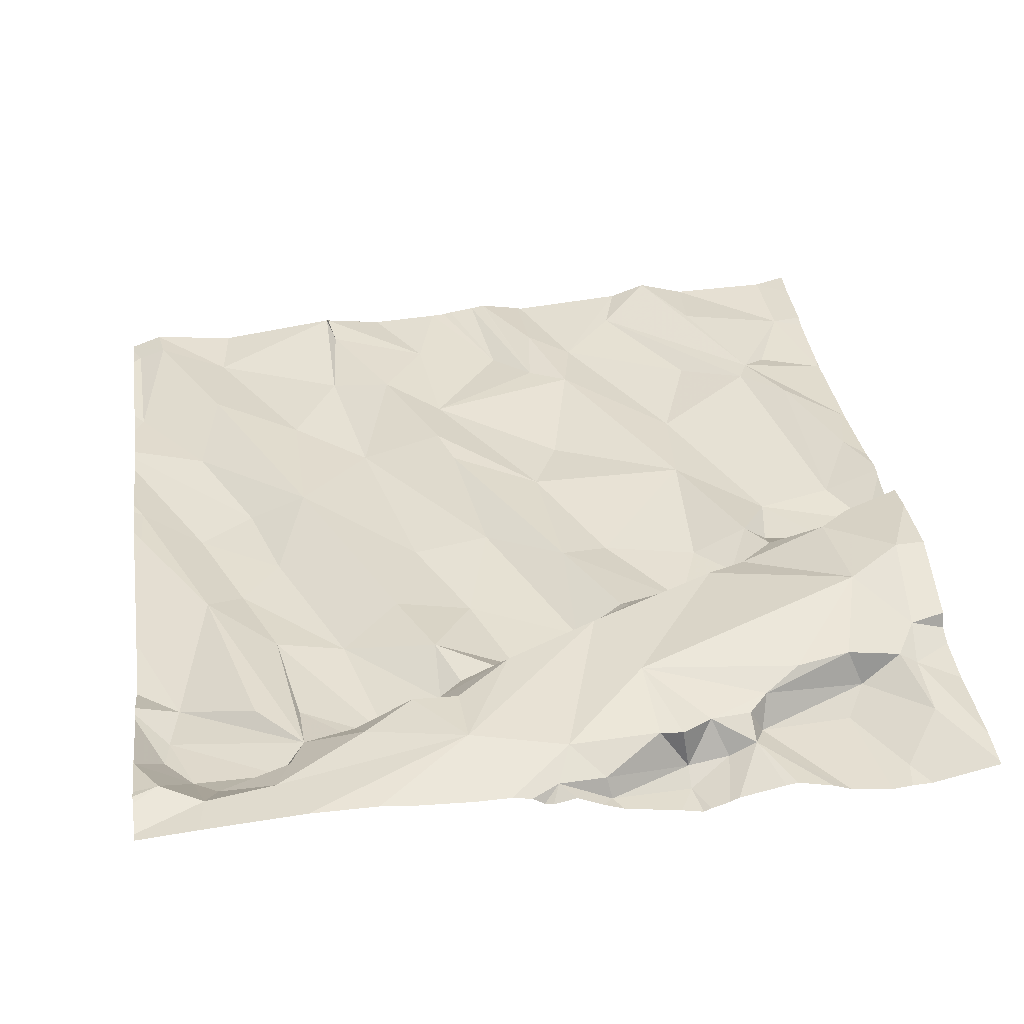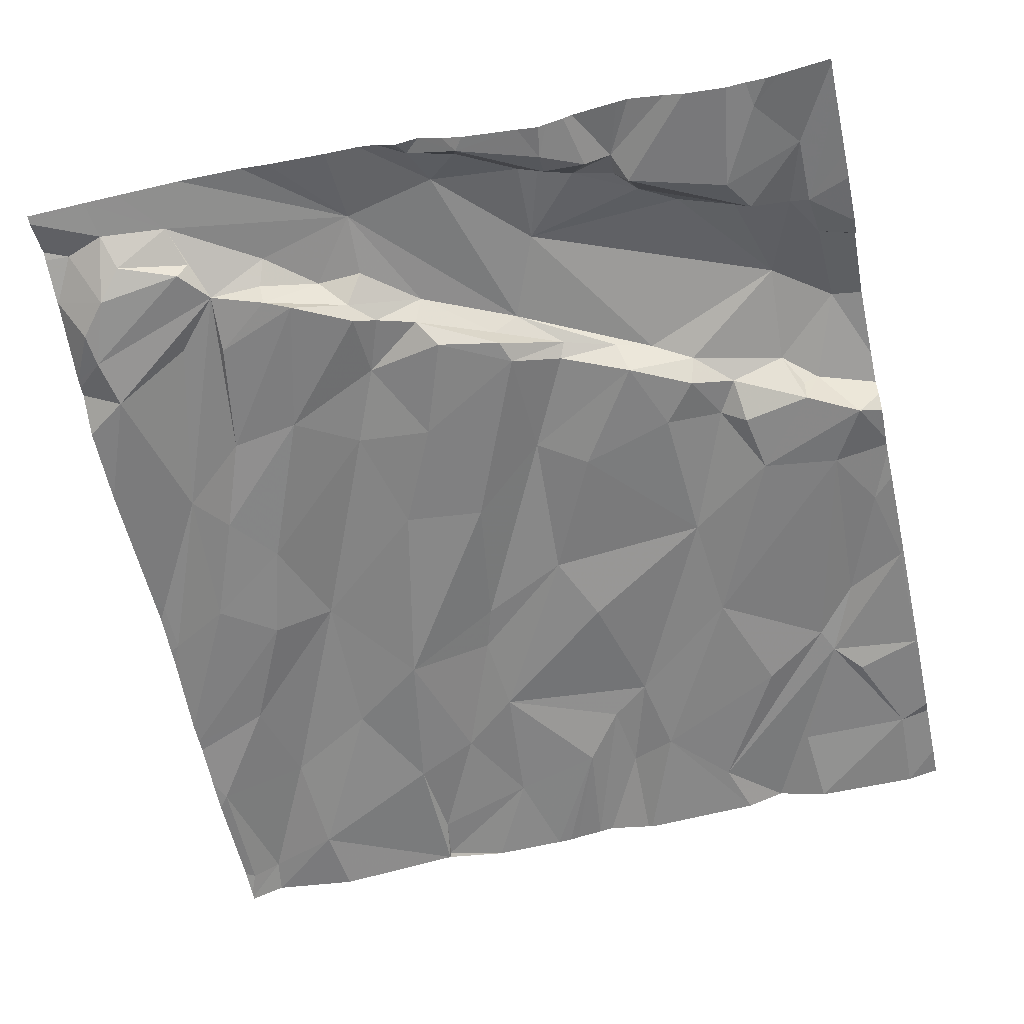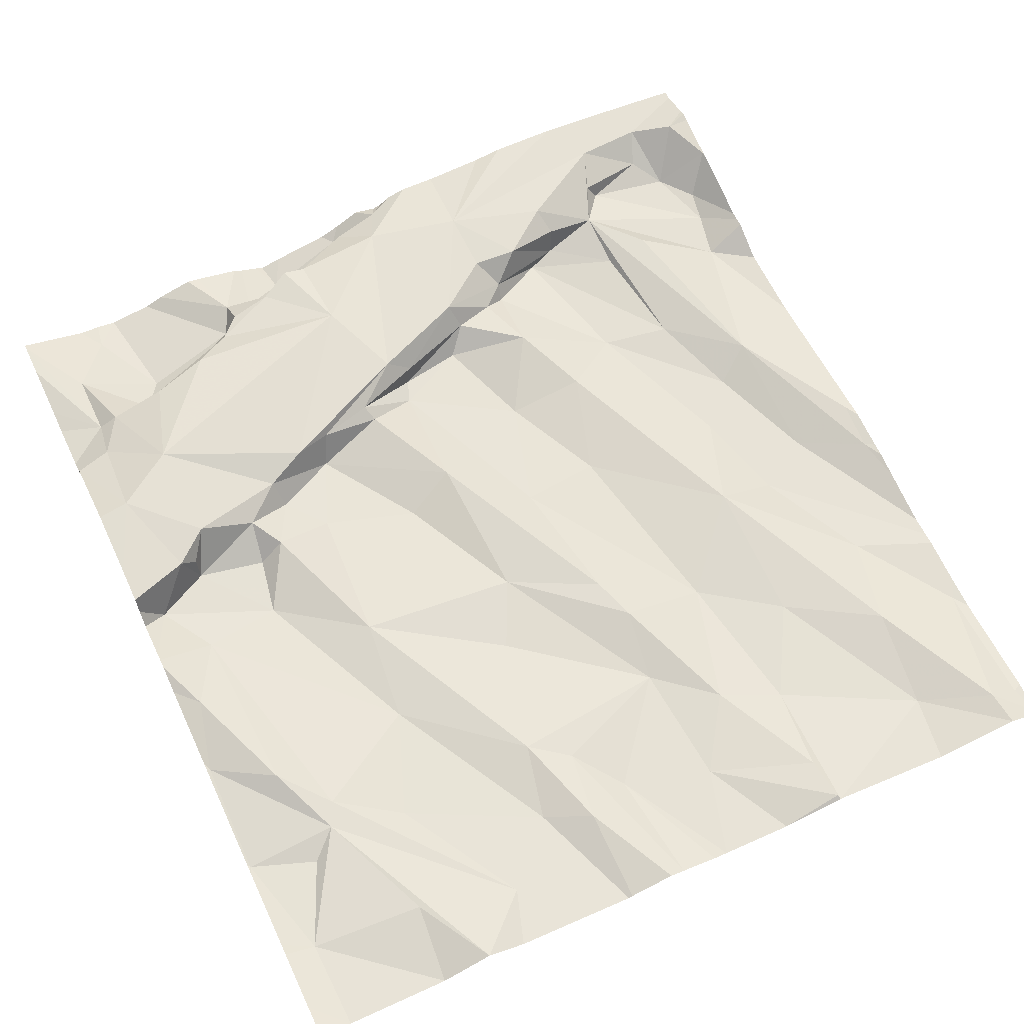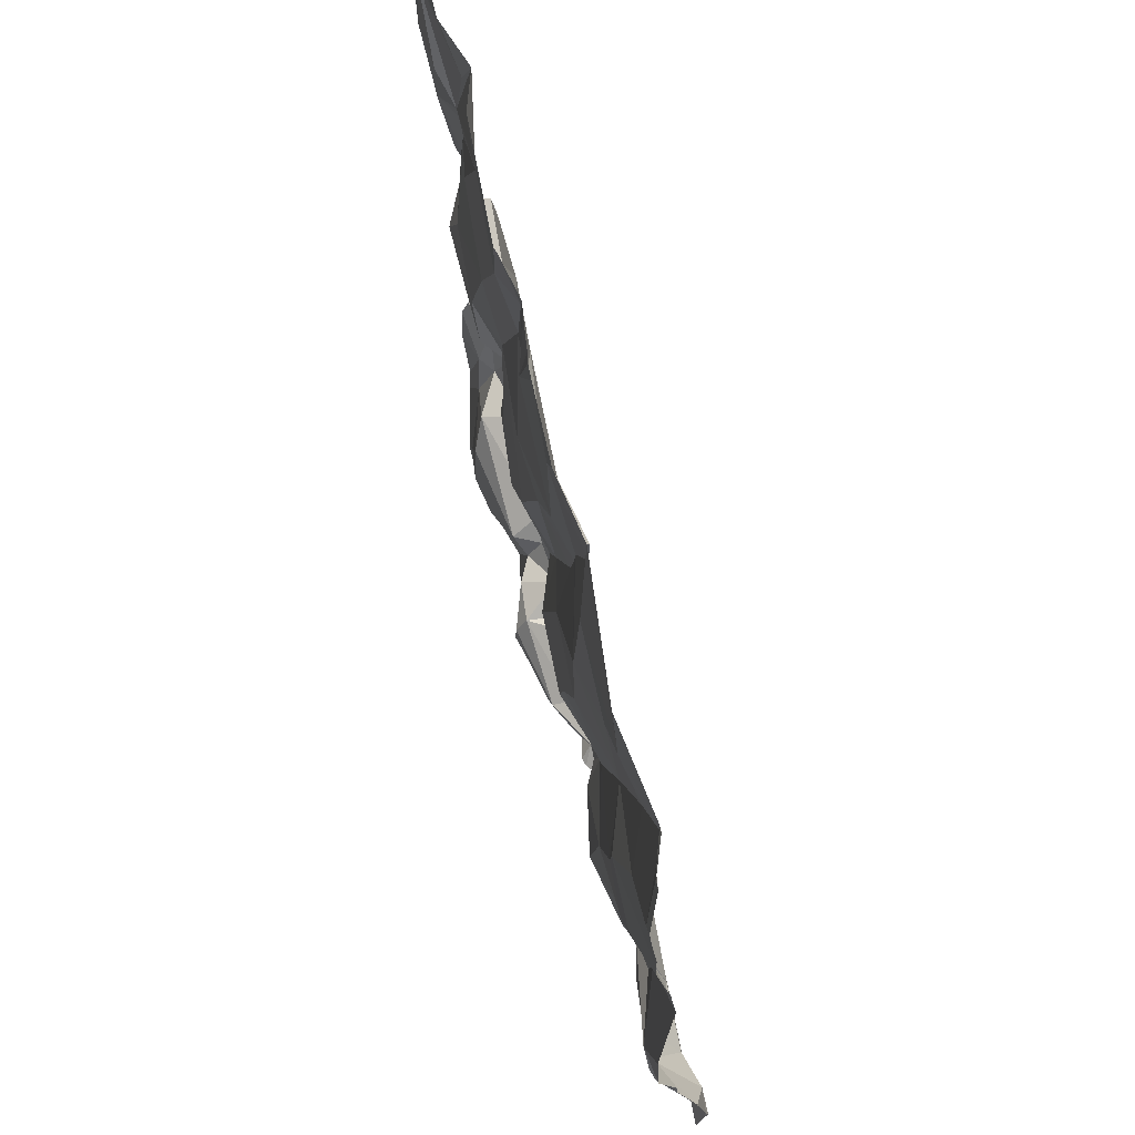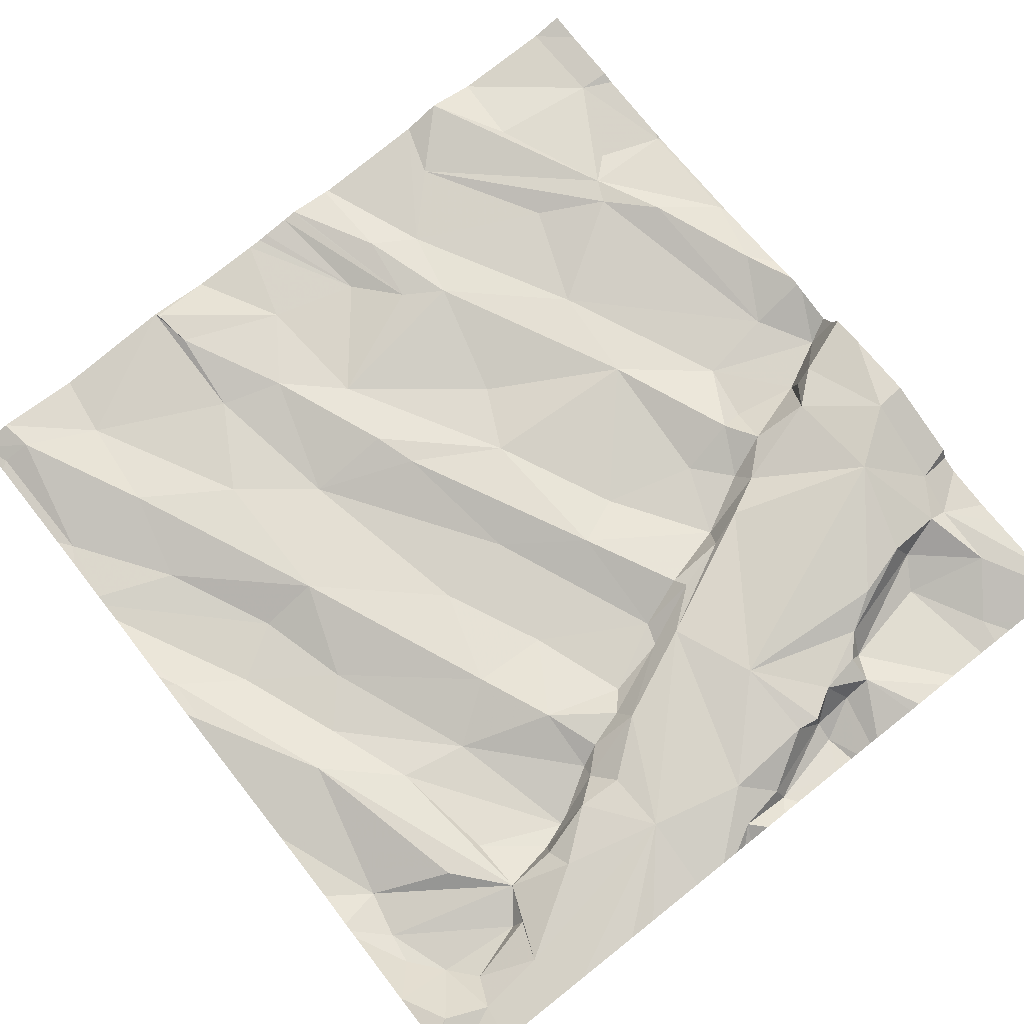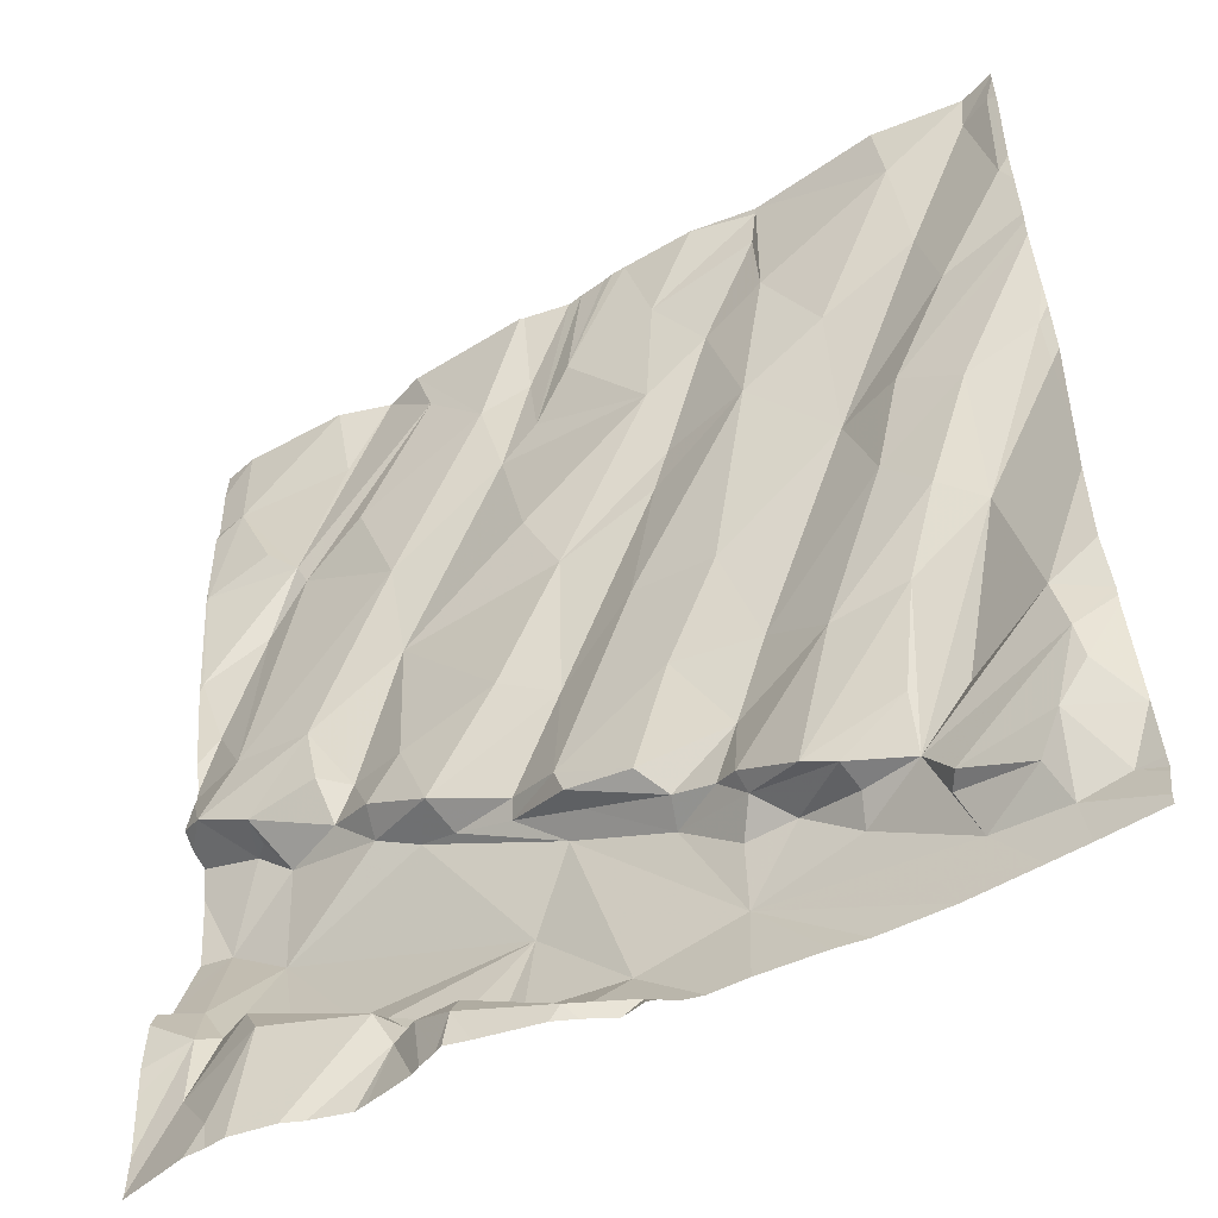
<metadata>
{"format":"obj","ext":"obj","renderer":"f3d","projection":"perspective","resolution":1024,"background":"white","views":[{"elev":40.1,"azim":-8.3,"up":"+Z"},{"elev":-59.1,"azim":12.3,"up":"+Z"},{"elev":61.1,"azim":154.8,"up":"+Z"},{"elev":66.5,"azim":-104.3,"up":"+Y"},{"elev":77.0,"azim":-38.3,"up":"+Z"},{"elev":-51.2,"azim":-149.6,"up":"+Y"}]}
</metadata>
<code>
v -109.8 281.2 501.2
v -109.8 281.2 501.2
v -108.8 281.7 501.2
v -108.8 281.7 501.2
v -108.8 282 501.3
v -108.8 282.1 501.2
v -110.6 281.7 501.1
v -110.6 281.3 501.2
v -110.7 281.4 501.2
v -110.5 281.4 501.1
v -108.8 281.3 501.2
v -110.6 281.5 501.1
v -108.8 281.4 501.2
v -108.8 282.1 501.2
v -110.6 281.6 501.1
v -110.5 281.3 501.2
v -109.9 281.9 501.1
v -110 281.8 501.2
v -110.1 281.5 501.1
v -110.3 281.6 501.1
v -110.3 281.9 501.1
v -110.4 281.6 501.2
v -110.3 281.5 501.2
v -110.2 281.5 501.2
v -110.2 281.5 501.1
v -109.8 281.7 501.1
v -110.2 281.8 501.1
v -110.4 281.3 501.2
v -110.5 281.4 501.2
v -110 281.6 501.2
v -109.9 281.6 501.2
v -110 281.6 501.2
v -110 281.5 501.2
v -110.2 281.4 501.2
v -110.3 281.4 501.2
v -109.9 281.4 501.3
v -110.5 282 501.2
v -109.9 281.5 501.2
v -109.8 281.6 501.2
v -109.6 281.8 501.1
v -109.6 281.7 501.1
v -109.8 281.7 501.2
v -110.3 281.4 501.2
v -109.8 281.2 501.2
v -109.6 281.7 501.2
v -110 281.9 501.2
v -109.6 281.7 501.2
v -109.7 281.3 501.2
v -109.3 281.4 501.2
v -109 281.4 501.1
v -109.6 281.2 501.2
v -109.5 281.3 501.2
v -109.5 281.5 501.3
v -109.2 281.5 501.2
v -109 281.7 501.3
v -109.5 281.8 501.2
v -109.4 281.8 501.2
v -109.5 281.8 501.2
v -109.4 281.3 501.1
v -109.3 281.9 501.2
v -109.4 281.3 501.1
v -108.8 281.8 501.3
v -108.8 281.6 501.2
v -109 281.5 501.2
v -108.9 281.4 501.2
v -109 281.5 501.2
v -108.9 281.3 501.1
v -108.9 281.5 501.2
v -109.5 281.3 501.2
v -109.2 281.4 501.2
v -109.4 281.4 501.2
v -109.3 281.3 501.2
v -109.3 281.4 501.2
v -109.6 281.3 501.2
v -109.3 281.3 501.2
v -108.9 281.5 501.2
v -109.7 281.2 501.2
v -109.6 282 501.2
v -109.9 281.2 501.2
v -109 281.2 501.1
v -109.9 281.2 501.2
v -109.1 281.2 501.1
v -110.6 282.4 501.1
v -110.6 282.3 501.1
v -108.8 281.2 501.2
v -108.8 281.5 501.2
v -108.8 281.6 501.2
v -110.5 282.3 501.1
v -109.8 282.2 501.1
v -110.2 282.4 501.1
v -110.5 282.6 501.1
v -110 282.2 501.1
v -110.3 282.2 501.1
v -110.4 282.1 501.1
v -110.4 282.4 501.1
v -110.1 282.6 501.1
v -109.9 282.6 501.2
v -109.8 282.5 501.2
v -109.6 282.4 501.1
v -109.8 282.8 501.1
v -109.3 281.9 501.1
v -109.1 282.2 501.1
v -109.1 282.1 501.2
v -109.3 282.4 501.2
v -109 282 501.2
v -109.2 281.9 501.2
v -109.2 281.9 501.2
v -108.9 282 501.1
v -108.9 282 501.2
v -109.6 282.5 501.1
v -109.5 282.8 501.1
v -109.1 282 501.2
v -108.9 282 501.2
v -109.4 281.2 501.1
v -109.1 282.1 501.1
v -108.8 282.1 501.1
v -109.5 282.1 501.1
v -108.9 282.2 501.1
v -108.9 282.6 501.2
v -108.8 282.5 501.1
v -108.8 282.4 501.2
v -109.2 282.6 501.1
v -109.3 282 501.1
v -110.1 281.2 501.3
v -109.8 281.2 501.2
v -109.5 281.2 501.1
v -109.4 281.2 501.1
v -108.8 282.8 501.1
v -110.1 281.2 501.2
v -108.8 281.6 501.2
v -110.6 283.2 501.1
v -110.6 283.2 501.1
v -110.6 283.2 501.1
v -110.4 283.1 501.1
v -109.7 283 501.1
v -109.8 283.2 501.1
v -109.8 283.2 501.1
v -109.9 283 501.1
v -110 283.2 501.1
v -109.7 283.2 501.1
v -110.1 283.2 501.1
v -110.4 283.2 501.1
v -110.1 283.2 501.1
v -109.7 283.2 501.1
v -109.6 282.9 501.1
v -108.8 283.2 501.1
v -108.8 283 501.1
v -109.1 283.2 501.1
v -109.5 283 501.1
v -109.7 283.2 501.1
v -109.5 283.2 501.1
v -109.4 283 501.1
v -109.7 283.2 501.1
v -109.5 283.2 501.1
v -109.3 283.2 501.1
v -110.4 281.2 501.2
v -109.2 283.2 501.1
v -109.3 283.1 501.1
v -109.1 283.1 501.1
v -110.3 281.2 501.3
v -110.6 282.9 501.1
v -110.4 282.9 501.1
v -110.2 282.7 501.1
v -110.1 282.9 501.1
v -110.1 283.1 501.1
v -110 282.9 501.1
v -109 282.7 501.1
v -109 282.8 501.1
v -109.1 282.8 501.1
v -108.9 282.8 501.1
v -110.5 281.2 501.2
v -110.7 281.8 501.1
v -110.7 281.7 501.2
v -110.7 281.5 501.2
v -110.7 281.6 501.2
v -110.7 281.3 501.2
v -110.7 281.3 501.2
v -110.7 281.6 501.2
v -110.7 281.4 501.2
v -110.7 281.4 501.2
v -110.7 281.4 501.2
v -110.7 281.2 501.2
v -110.7 281.3 501.2
v -110.7 282.3 501.1
v -110.7 282.4 501.1
v -110.7 282 501.1
v -110.7 282.2 501.1
v -110.7 281.9 501.1
v -110.7 282.5 501.1
v -110.7 282.4 501.1
v -110.7 282.3 501.1
v -110.7 282.6 501.1
v -110.7 282.7 501.1
v -110.7 282.7 501.1
v -110.7 283.2 501.1
v -110.7 283.1 501.1
v -110.7 283.2 501.1
v -110.7 282.9 501.1
v -110.7 282.8 501.1
v -110.7 283.2 501.1
v -108.8 282.5 501.1
v -108.8 282.5 501.1
v -108.8 282.2 501.2
v -108.8 282.2 501.2
v -108.8 281.8 501.3
v -108.8 282.1 501.2
v -108.8 282.3 501.2
v -108.8 282.3 501.2
v -108.8 282.8 501.1
v -108.8 282.8 501.1
v -108.8 283.2 501.1
v -108.8 283 501.1
v -108.8 282.8 501.1
v -108.8 282.8 501.1
v -108.8 283.2 501.1
v -108.8 283 501.1
v -109 281.2 501.1
v -108.9 281.2 501.1
v -109.7 281.2 501.2
v -109.4 281.2 501.2
v -109.2 281.2 501.2
v -109.6 281.2 501.2
v -109.2 281.2 501.2
v -109.4 281.2 501.1
v -109.1 281.2 501.2
v -108.9 281.2 501.1
v -108.8 281.2 501.2
v -108.9 281.2 501.1
v -110.6 281.2 501.2
v -110.7 281.2 501.2
v -108.8 281.2 501.2
f 208 121 207
f 9 8 10
f 174 12 175
f 207 121 204
f 15 7 173
f 175 15 178
f 223 72 221
f 222 51 219
f 16 8 177
f 10 12 9
f 206 116 6
f 8 9 180
f 205 62 4
f 171 182 229
f 20 19 21
f 23 22 7
f 23 24 25
f 26 17 18
f 16 28 29
f 31 30 32
f 34 33 24
f 15 10 35
f 15 12 10
f 28 16 171
f 15 35 23
f 22 23 37
f 29 10 16
f 36 38 33
f 7 15 23
f 10 29 35
f 8 16 10
f 23 25 20
f 36 28 156
f 36 39 38
f 32 30 19
f 26 42 41
f 21 37 23
f 28 43 29
f 33 32 25
f 23 20 21
f 25 19 20
f 33 34 36
f 19 25 32
f 42 39 45
f 25 24 33
f 27 18 46
f 32 33 38
f 18 42 26
f 32 38 39
f 18 27 30
f 39 42 31
f 23 43 28
f 35 43 23
f 43 35 29
f 36 34 28
f 34 24 23
f 23 28 34
f 18 31 42
f 39 31 32
f 39 36 47
f 125 48 79
f 48 36 81
f 19 30 27
f 37 7 22
f 26 40 17
f 18 30 31
f 80 49 82
f 48 52 53
f 58 47 57
f 53 55 60
f 59 61 51
f 62 55 63
f 64 50 65
f 55 54 66
f 67 50 80
f 53 60 47
f 66 68 55
f 60 57 47
f 41 40 26
f 41 45 58
f 45 47 58
f 51 44 77
f 61 69 52
f 68 66 64
f 101 56 57
f 65 68 64
f 70 49 64
f 71 69 61
f 71 72 73
f 51 74 44
f 53 71 70
f 71 73 70
f 126 51 222
f 58 56 40
f 39 47 45
f 40 41 58
f 45 41 42
f 74 61 52
f 53 47 48
f 71 53 69
f 53 52 69
f 74 51 61
f 74 48 44
f 48 74 52
f 54 55 53
f 220 75 224
f 70 73 49
f 49 50 64
f 75 61 59
f 76 68 65
f 82 72 225
f 67 65 50
f 64 66 70
f 63 76 130
f 66 54 70
f 49 73 72
f 71 75 72
f 56 58 57
f 55 68 63
f 78 40 56
f 68 76 63
f 70 54 53
f 71 61 75
f 75 59 114
f 36 48 47
f 105 55 62
f 65 67 226
f 221 72 220
f 76 65 85
f 220 72 75
f 62 63 3
f 184 83 185
f 186 84 187
f 219 51 77
f 204 118 203
f 83 84 37
f 203 116 206
f 189 88 192
f 17 40 89
f 19 27 21
f 92 90 46
f 27 94 21
f 88 83 37
f 37 21 94
f 37 94 88
f 192 95 193
f 193 91 194
f 7 37 186
f 93 27 46
f 95 90 91
f 78 89 40
f 17 89 92
f 46 90 93
f 92 46 17
f 98 97 96
f 94 93 88
f 90 95 93
f 99 97 98
f 96 92 89
f 93 95 88
f 96 89 98
f 78 98 89
f 18 17 46
f 94 27 93
f 78 99 98
f 90 92 96
f 100 97 99
f 103 102 104
f 107 106 101
f 105 109 108
f 104 111 110
f 108 109 113
f 103 106 112
f 113 62 5
f 99 104 110
f 107 112 106
f 115 103 112
f 116 108 113
f 105 108 112
f 112 107 105
f 113 109 105
f 104 99 117
f 108 115 112
f 116 113 14
f 120 119 121
f 102 115 108
f 103 115 102
f 116 102 108
f 106 123 101
f 103 123 106
f 104 123 103
f 101 117 78
f 78 117 99
f 100 99 110
f 104 117 123
f 104 102 122
f 107 55 105
f 60 107 101
f 57 60 101
f 60 55 107
f 118 121 119
f 105 62 113
f 101 123 117
f 118 102 116
f 102 118 122
f 78 56 101
f 218 67 228
f 118 116 203
f 217 67 80
f 126 59 51
f 202 121 208
f 127 59 126
f 128 120 201
f 121 118 204
f 202 120 121
f 195 132 197
f 133 132 134
f 136 135 137
f 139 138 136
f 137 135 140
f 134 141 142
f 133 134 142
f 141 143 139
f 140 135 144
f 135 145 144
f 147 146 148
f 150 149 151
f 151 149 152
f 153 145 150
f 154 152 155
f 211 147 212
f 157 155 158
f 157 159 148
f 161 131 196
f 194 161 199
f 197 133 200
f 132 131 161
f 162 90 163
f 138 135 136
f 100 145 135
f 162 91 90
f 162 134 132
f 162 132 161
f 139 143 138
f 164 134 163
f 143 165 138
f 165 166 138
f 166 164 96
f 163 134 162
f 165 141 164
f 100 166 97
f 163 96 164
f 96 97 166
f 90 96 163
f 162 161 91
f 164 166 165
f 135 138 100
f 141 165 143
f 166 100 138
f 134 164 141
f 168 167 119
f 158 167 168
f 144 145 153
f 122 118 167
f 168 147 159
f 152 158 155
f 148 159 147
f 120 128 168
f 119 167 118
f 104 122 111
f 111 100 110
f 111 145 100
f 167 169 122
f 119 120 168
f 158 169 167
f 128 147 170
f 157 158 168
f 151 152 154
f 122 169 152
f 145 149 150
f 168 170 147
f 128 170 168
f 149 111 152
f 145 111 149
f 159 157 168
f 158 152 169
f 111 122 152
f 114 59 127
f 82 49 72
f 147 128 214
f 80 50 49
f 172 7 188
f 173 7 172
f 201 120 202
f 174 9 12
f 79 48 81
f 6 116 14
f 175 12 15
f 176 8 183
f 177 8 176
f 14 113 5
f 178 15 173
f 5 62 205
f 179 9 181
f 180 9 179
f 81 36 129
f 4 62 3
f 181 9 174
f 182 16 177
f 183 8 180
f 3 63 87
f 184 84 83
f 77 44 2
f 13 76 11
f 185 83 190
f 186 37 84
f 11 76 85
f 187 84 191
f 2 44 1
f 188 7 186
f 85 65 227
f 189 83 88
f 190 83 189
f 86 76 13
f 191 84 184
f 1 44 125
f 192 88 95
f 193 95 91
f 125 44 48
f 194 91 161
f 87 63 130
f 195 131 132
f 196 131 195
f 130 76 86
f 197 132 133
f 198 161 196
f 199 161 198
f 129 36 124
f 209 128 210
f 124 36 160
f 160 36 156
f 210 128 201
f 211 146 147
f 212 147 216
f 156 28 171
f 213 128 209
f 214 128 213
f 215 146 211
f 171 16 182
f 216 147 214
f 224 75 114
f 225 72 223
f 226 67 218
f 227 65 226
f 228 67 217
f 229 182 230
f 231 85 227

</code>
